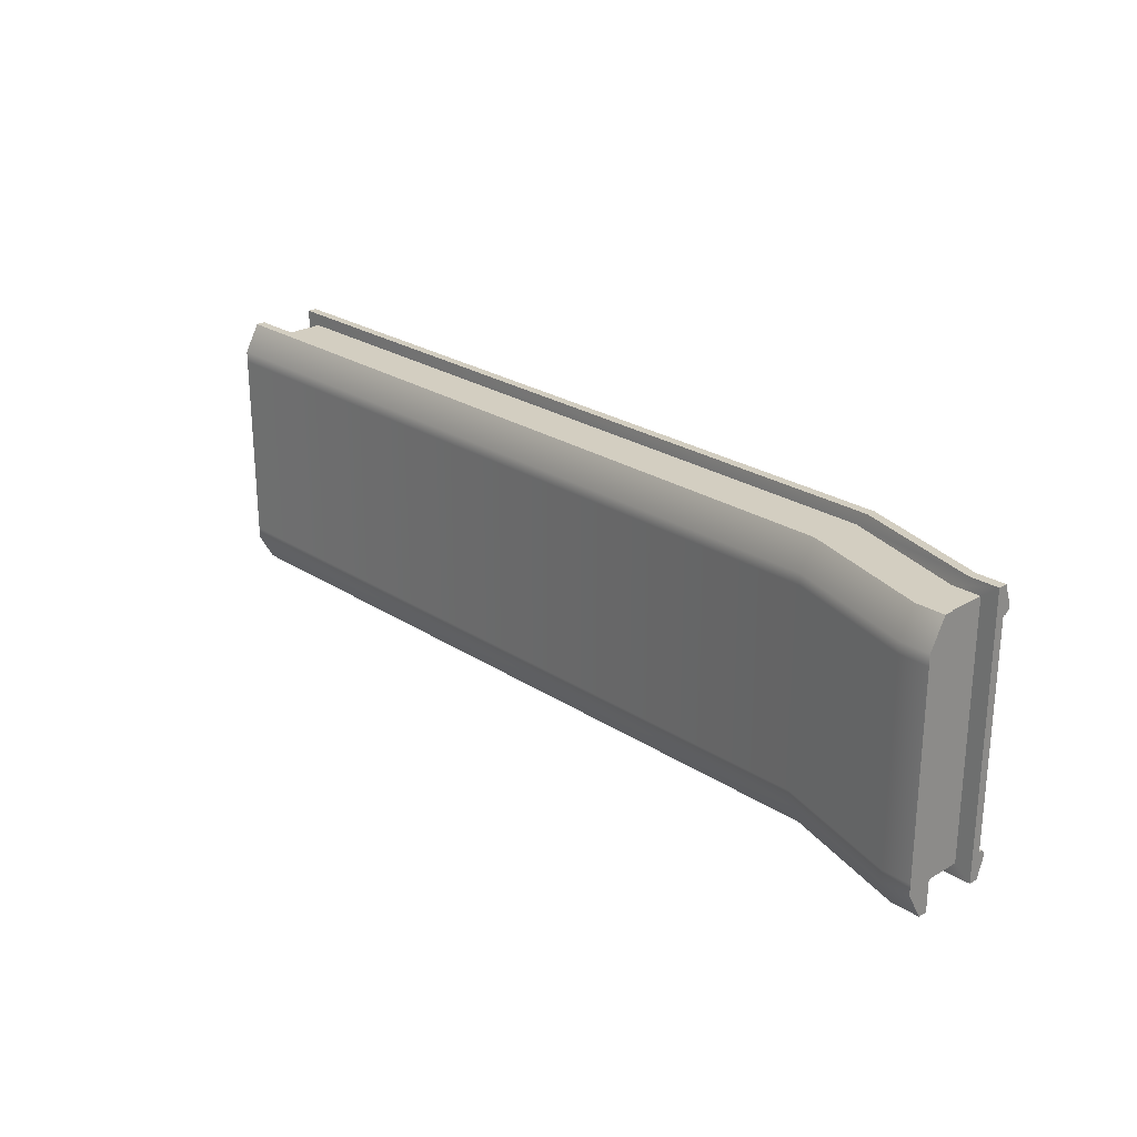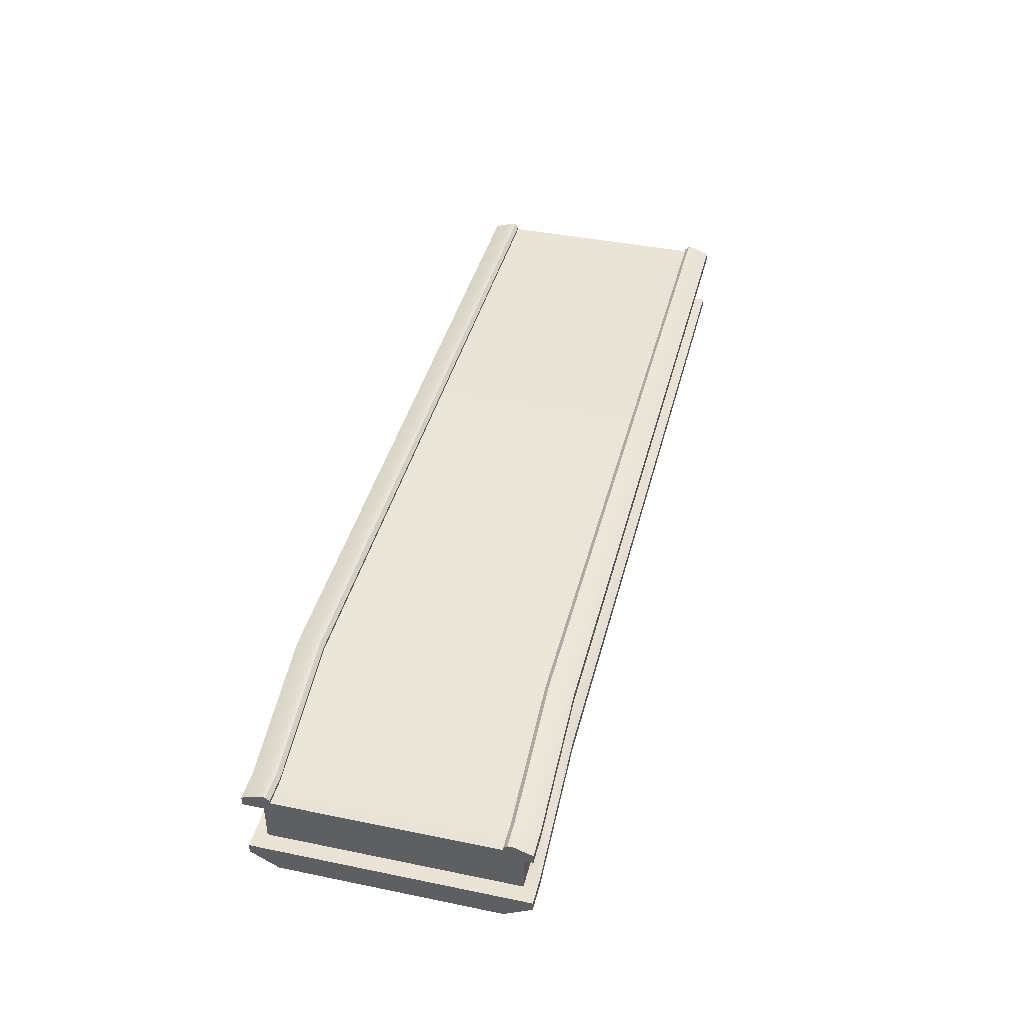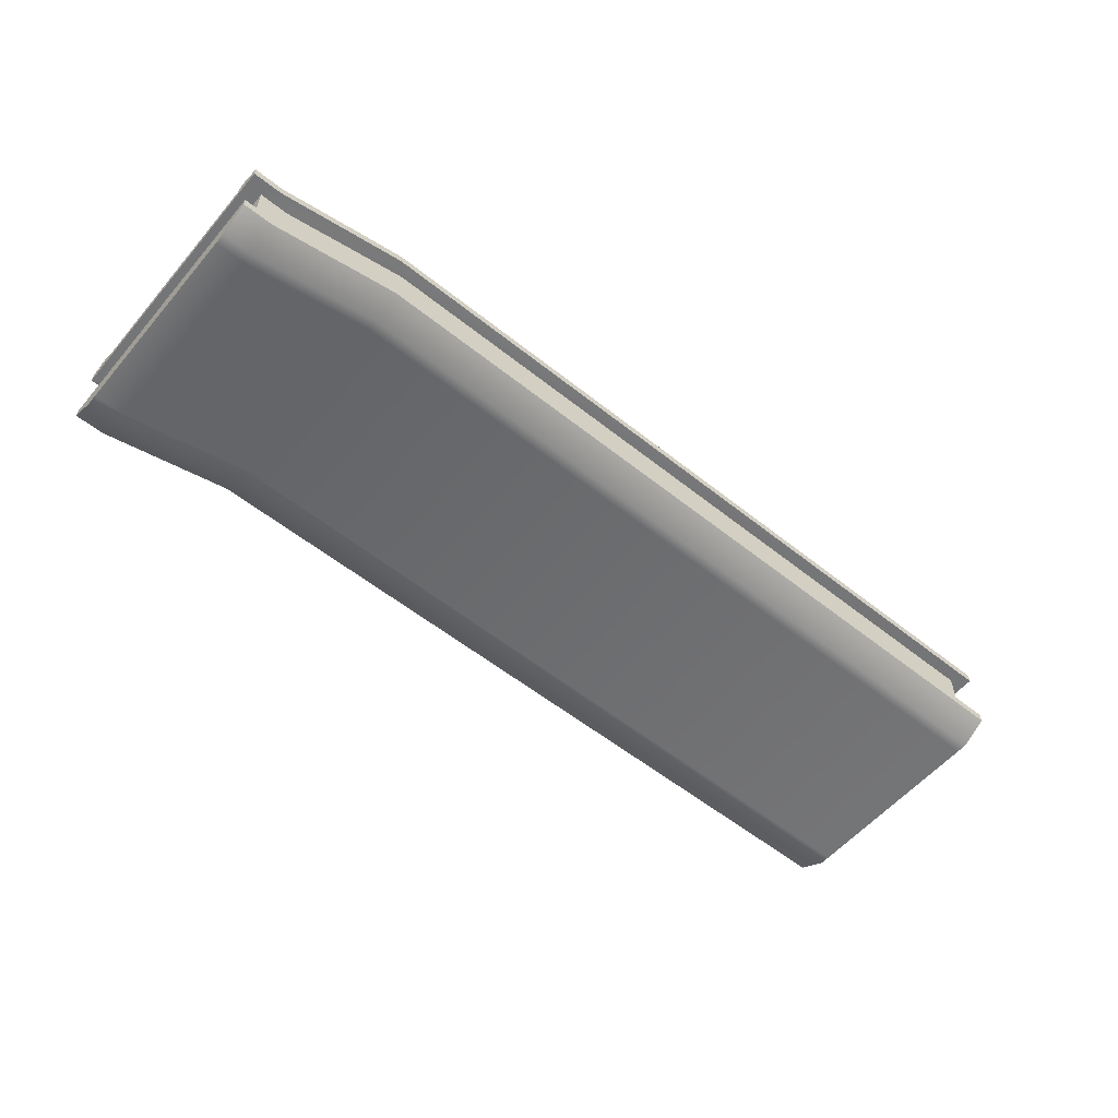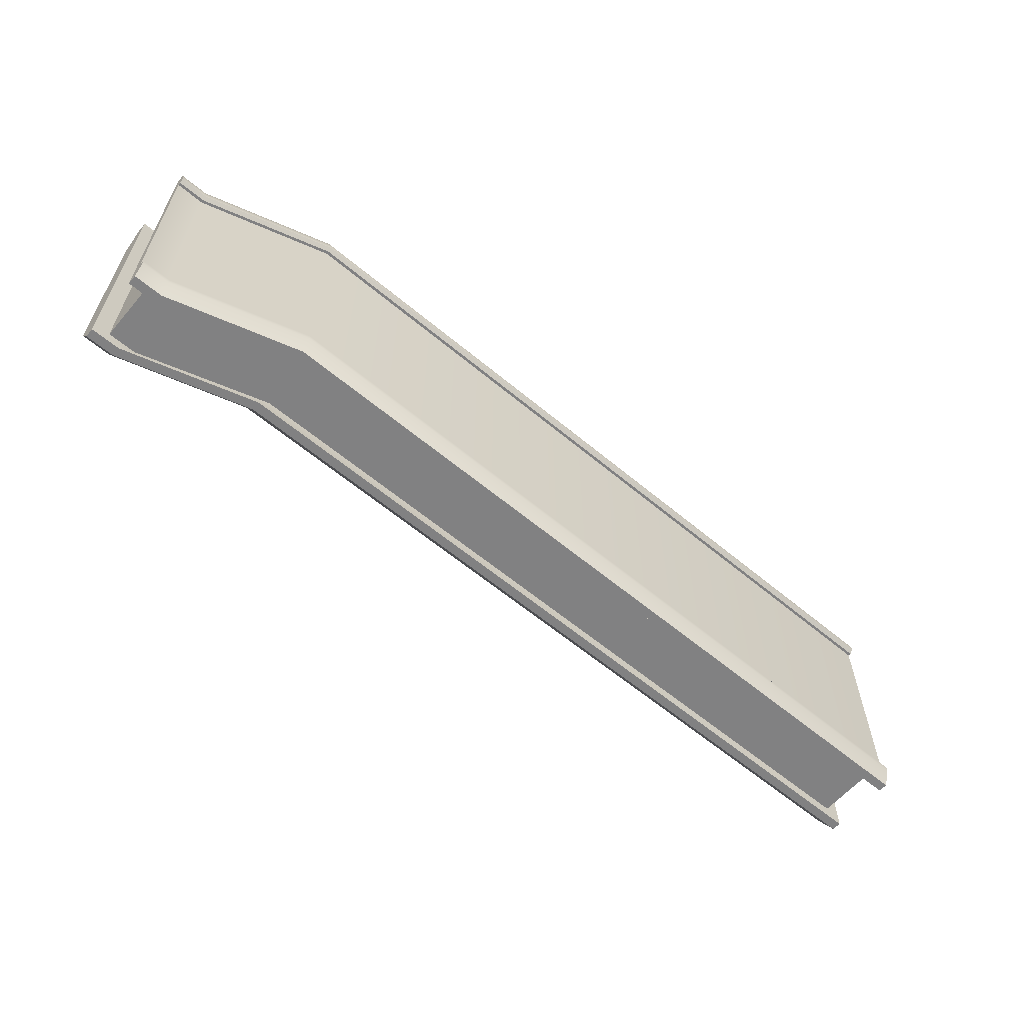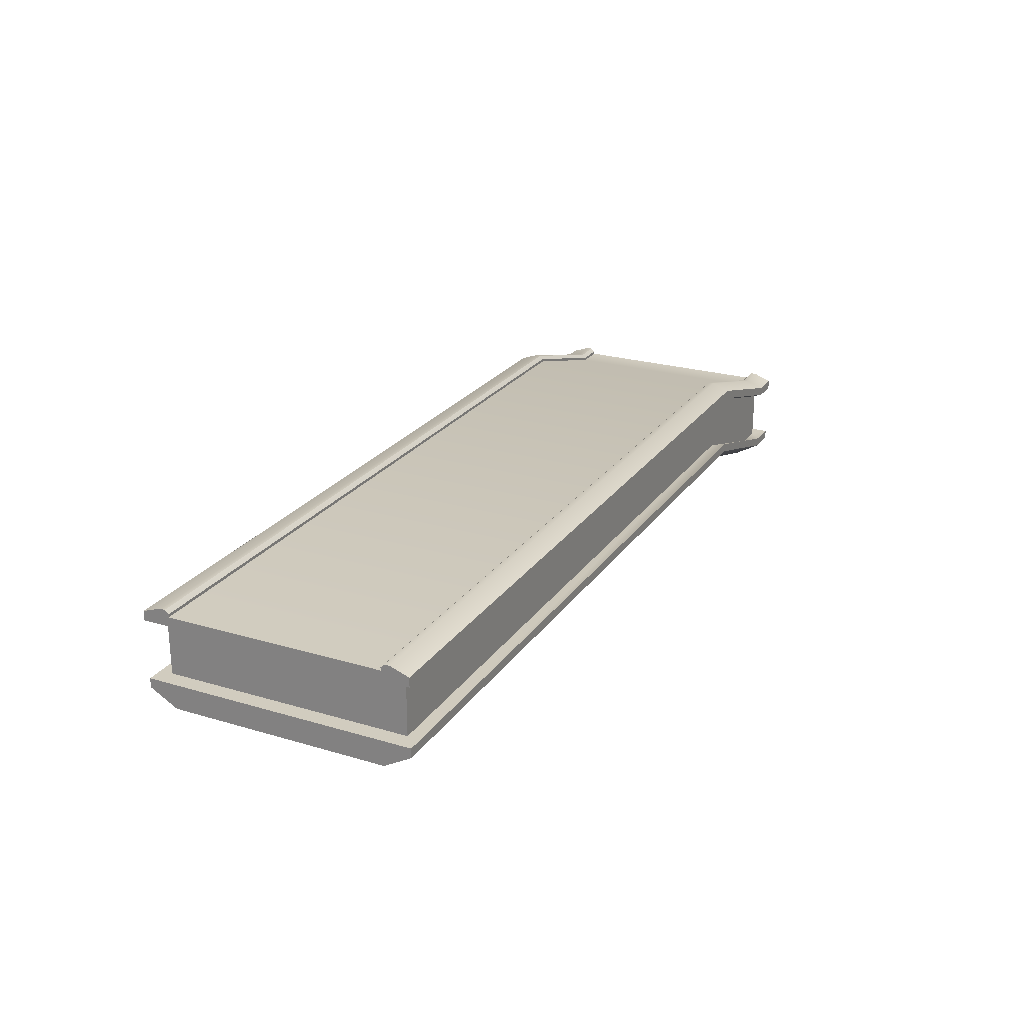
<metadata>
{"format":"obj","ext":"obj","renderer":"f3d","projection":"perspective","resolution":1024,"background":"white","views":[{"elev":24.9,"azim":-133.6,"up":"+Y"},{"elev":41.1,"azim":-76.0,"up":"+Z"},{"elev":-56.4,"azim":-39.8,"up":"+Z"},{"elev":-60.4,"azim":-40.5,"up":"+Y"},{"elev":24.0,"azim":116.3,"up":"+Z"}]}
</metadata>
<code>
g WPBridgeEntry
v -11.25 2.785 0.5
v -12 2.504 0.5
v -12 2.785 0.5
v -11.25 2.504 0.5
v -7.877 2.504 1.5
v -7.877 2.785 1.5
v 11.25 2.504 1.5
v 11.25 2.785 1.5
v 12 2.785 1.5
v 12 2.504 1.5
v 12 -3.49 -0.5
v 12 -2.785 -0.9
v 11.25 -2.785 -0.9
v 11.25 -3.49 -0.5
v -11.25 -3.49 -1.5
v -11.25 -2.785 -1.9
v -12 -2.785 -1.9
v -12 -3.49 -1.5
v 12 -3.49 -0.2609
v 12 -2.785 -0.9
v 12 -3.49 -0.5
v 12 -2.785 -0.2609
v 12 -2.504 -0.9
v 12 -2.504 -0.2609
v 12 2.504 -0.9
v 12 2.504 -0.2609
v 12 2.785 -0.9
v 12 2.785 -0.2609
v 12 3.49 -0.5
v 12 3.49 -0.2609
v -12 -3.49 0.5
v -12 -3.49 0.2609
v -12 -2.785 0.2609
v -12 -2.785 0.5
v -12 -3.02 0.6705
v -12 -2.88 0.6705
v -12 -2.785 0.5755
v -12 -2.504 0.2609
v -12 -2.504 0.5
v -12 2.504 0.5
v -12 2.504 0.2609
v -12 2.785 0.2609
v -12 2.785 0.5
v -12 3.49 0.2609
v -12 3.49 0.5
v -12 2.88 0.6705
v -12 2.785 0.5755
v -12 3.02 0.6705
v 12 2.785 -0.9
v 12 3.49 -0.5
v 11.25 3.49 -0.5
v 11.25 2.785 -0.9
v -11.25 3.49 -1.5
v -12 3.49 -1.261
v -12 3.49 -1.5
v -11.25 3.49 -1.261
v -7.877 3.49 -0.2609
v -7.877 3.49 -0.5
v 11.25 3.49 -0.2609
v 11.25 3.49 -0.5
v 12 3.49 -0.5
v 12 3.49 -0.2609
v 11.25 -2.785 -0.9
v 12 -2.785 -0.9
v 12 -2.504 -0.9
v 11.25 -2.504 -0.9
v 11.25 2.504 -0.9
v 12 2.504 -0.9
v 12 2.785 -0.9
v 11.25 2.785 -0.9
v 12 -2.88 1.671
v 12 -2.785 1.575
v 12 -2.785 1.5
v 12 -3.02 1.671
v 12 -3.49 1.5
v 12 -2.785 1.261
v 12 -3.49 1.261
v 12 -2.504 1.261
v 12 -2.504 1.5
v 12 2.504 1.261
v 12 2.504 1.5
v 12 2.785 1.261
v 12 2.785 1.5
v 12 3.49 1.261
v 12 3.49 1.5
v 12 2.785 1.575
v 12 2.88 1.671
v 12 3.02 1.671
v -7.877 2.785 -0.9
v 11.25 2.785 -0.9
v 11.25 3.49 -0.5
v -7.877 3.49 -0.5
v -11.25 2.785 -1.9
v -11.25 3.49 -1.5
v -7.877 -3.49 -0.5
v 11.25 -3.49 -0.5
v 11.25 -2.785 -0.9
v -7.877 -2.785 -0.9
v -11.25 -3.49 -1.5
v -11.25 -2.785 -1.9
v -11.25 -2.88 0.6705
v -12 -3.02 0.6705
v -12 -2.88 0.6705
v -11.25 -3.02 0.6705
v -7.877 -3.02 1.671
v -7.877 -2.88 1.671
v 11.25 -3.02 1.671
v 11.25 -2.88 1.671
v 12 -2.88 1.671
v 12 -3.02 1.671
v -7.877 2.785 -0.9
v -11.25 2.785 -1.9
v -11.25 2.504 -1.9
v -7.877 2.504 -0.9
v 11.25 2.785 -0.9
v 11.25 2.504 -0.9
v 11.25 -2.504 -0.9
v -7.877 -2.504 -0.9
v -11.25 -2.504 -1.9
v -11.25 -2.785 -1.9
v -7.877 -2.785 -0.9
v 11.25 -2.785 -0.9
v -11.25 2.785 -1.9
v -11.25 3.49 -1.5
v -12 3.49 -1.5
v -12 2.785 -1.9
v 11.25 -3.49 1.5
v 12 -3.49 1.5
v 12 -3.49 1.261
v 11.25 -3.49 1.261
v -7.877 -3.49 1.5
v -7.877 -3.49 1.261
v -11.25 -3.49 0.5
v -11.25 -3.49 0.2609
v -12 -3.49 0.5
v -12 -3.49 0.2609
v -11.25 -2.504 0.5
v -12 -2.785 0.5
v -12 -2.504 0.5
v -11.25 -2.785 0.5
v -7.877 -2.785 1.5
v -7.877 -2.504 1.5
v 11.25 -2.785 1.5
v 11.25 -2.504 1.5
v 12 -2.504 1.5
v 12 -2.785 1.5
v -11.59 2.525 0.2609
v -11.59 3.165 -1.261
v -11.59 3.165 0.2609
v -11.59 2.525 -1.261
v -11.59 2.296 0.2609
v -11.59 2.296 -1.261
v -11.59 -2.296 -1.261
v -11.59 -2.296 0.2609
v -11.59 -2.525 0.2609
v -11.59 -2.525 -1.261
v -11.59 -3.165 0.2609
v -11.59 -3.165 -1.261
v -12 -3.49 -1.261
v -12 -3.49 -1.5
v -12 -2.785 -1.9
v -12 -2.785 -1.261
v -12 -2.504 -1.9
v -12 -2.504 -1.261
v -12 2.504 -1.261
v -12 2.504 -1.9
v -12 2.785 -1.9
v -12 2.785 -1.261
v -12 3.49 -1.5
v -12 3.49 -1.261
v -11.25 3.49 0.2609
v -12 3.49 0.5
v -12 3.49 0.2609
v -11.25 3.49 0.5
v -7.877 3.49 1.5
v -7.877 3.49 1.261
v 11.25 3.49 1.5
v 11.25 3.49 1.261
v 12 3.49 1.261
v 12 3.49 1.5
v 11.25 -3.49 -0.2609
v 12 -3.49 -0.2609
v 12 -3.49 -0.5
v 11.25 -3.49 -0.5
v -7.877 -3.49 -0.2609
v -7.877 -3.49 -0.5
v -11.25 -3.49 -1.261
v -11.25 -3.49 -1.5
v -12 -3.49 -1.261
v -12 -3.49 -1.5
v -12 -3.49 0.2609
v -11.59 -3.165 0.2609
v -11.59 -2.525 0.2609
v -12 -2.785 0.2609
v -11.59 -2.296 0.2609
v -12 -2.504 0.2609
v -12 2.504 0.2609
v -11.59 2.296 0.2609
v -11.59 2.525 0.2609
v -12 2.785 0.2609
v -11.59 3.165 0.2609
v -12 3.49 0.2609
v -10.86 3.165 0.2609
v -11.25 3.49 0.2609
v -7.605 3.165 1.261
v -7.877 3.49 1.261
v 10.86 3.165 1.261
v 11.25 3.49 1.261
v 11.59 3.165 1.261
v 12 3.49 1.261
v 11.59 2.525 1.261
v 12 2.785 1.261
v 11.59 2.296 1.261
v 12 2.504 1.261
v 12 -2.504 1.261
v 11.59 -2.296 1.261
v 11.59 -2.525 1.261
v 12 -2.785 1.261
v 11.59 -3.165 1.261
v 12 -3.49 1.261
v 10.86 -3.165 1.261
v 11.25 -3.49 1.261
v -7.605 -3.165 1.261
v -7.877 -3.49 1.261
v -10.86 -3.165 0.2609
v -11.25 -3.49 0.2609
v -11.59 -3.165 0.2609
v -12 -3.49 0.2609
v 11.59 3.165 1.261
v 11.59 3.165 -0.2609
v 11.59 2.525 -0.2609
v 11.59 2.525 1.261
v 11.59 2.296 -0.2609
v 11.59 2.296 1.261
v 11.59 -2.296 1.261
v 11.59 -2.296 -0.2609
v 11.59 -2.525 -0.2609
v 11.59 -2.525 1.261
v 11.59 -3.165 -0.2609
v 11.59 -3.165 1.261
v 10.86 -3.165 -0.2609
v 11.59 -3.165 1.261
v 11.59 -3.165 -0.2609
v 10.86 -3.165 1.261
v -7.605 -3.165 -0.2609
v -7.605 -3.165 1.261
v -10.86 -3.165 -1.261
v -10.86 -3.165 0.2609
v -11.59 -3.165 -1.261
v -11.59 -3.165 0.2609
v 10.86 3.165 1.261
v 11.59 3.165 -0.2609
v 11.59 3.165 1.261
v 10.86 3.165 -0.2609
v -7.605 3.165 1.261
v -7.605 3.165 -0.2609
v -10.86 3.165 0.2609
v -10.86 3.165 -1.261
v -11.59 3.165 0.2609
v -11.59 3.165 -1.261
v -12 -2.785 -1.261
v -11.59 -3.165 -1.261
v -12 -3.49 -1.261
v -11.59 -2.525 -1.261
v -12 -2.504 -1.261
v -11.59 -2.296 -1.261
v -11.59 2.296 -1.261
v -12 2.504 -1.261
v -12 2.785 -1.261
v -11.59 2.525 -1.261
v -12 3.49 -1.261
v -11.59 3.165 -1.261
v -11.25 3.49 -1.261
v -10.86 3.165 -1.261
v -7.877 3.49 -0.2609
v -7.605 3.165 -0.2609
v 11.25 3.49 -0.2609
v 10.86 3.165 -0.2609
v 12 3.49 -0.2609
v 11.59 3.165 -0.2609
v 12 2.785 -0.2609
v 11.59 2.525 -0.2609
v 12 2.504 -0.2609
v 11.59 2.296 -0.2609
v 11.59 -2.296 -0.2609
v 12 -2.504 -0.2609
v 12 -2.785 -0.2609
v 11.59 -2.525 -0.2609
v 12 -3.49 -0.2609
v 11.59 -3.165 -0.2609
v 11.25 -3.49 -0.2609
v 10.86 -3.165 -0.2609
v -7.877 -3.49 -0.2609
v -7.605 -3.165 -0.2609
v -11.25 -3.49 -1.261
v -10.86 -3.165 -1.261
v -12 -3.49 -1.261
v -11.59 -3.165 -1.261
v 12 -2.785 1.5
v 12 -2.785 1.575
v 11.25 -2.785 1.575
v 11.25 -2.785 1.5
v -7.877 -2.785 1.575
v -7.877 -2.785 1.5
v -11.25 -2.785 0.5755
v -11.25 -2.785 0.5
v -12 -2.785 0.5755
v -12 -2.785 0.5
v -12 2.785 0.5
v -12 2.785 0.5755
v -11.25 2.785 0.5755
v -11.25 2.785 0.5
v -7.877 2.785 1.575
v -7.877 2.785 1.5
v 11.25 2.785 1.575
v 11.25 2.785 1.5
v 12 2.785 1.575
v 12 2.785 1.5
v -12 3.02 0.6705
v -11.25 2.88 0.6705
v -12 2.88 0.6705
v -11.25 3.02 0.6705
v -7.877 2.88 1.671
v -7.877 3.02 1.671
v 11.25 2.88 1.671
v 11.25 3.02 1.671
v 12 2.88 1.671
v 12 3.02 1.671
v -12 2.504 -1.9
v -11.25 2.785 -1.9
v -12 2.785 -1.9
v -11.25 2.504 -1.9
v -11.25 -2.504 -1.9
v -12 -2.504 -1.9
v -12 -2.785 -1.9
v -11.25 -2.785 -1.9
v 11.25 -2.504 1.5
v 12 2.504 1.5
v 12 -2.504 1.5
v 11.25 2.504 1.5
v -7.877 -2.504 1.5
v -7.877 2.504 1.5
v -11.25 -2.504 0.5
v -11.25 2.504 0.5
v -12 -2.504 0.5
v -12 2.504 0.5
v -11.25 2.88 0.6705
v -12 2.785 0.5755
v -12 2.88 0.6705
v -11.25 2.785 0.5755
v -7.877 2.88 1.671
v -7.877 2.785 1.575
v 11.25 2.88 1.671
v 11.25 2.785 1.575
v 12 2.88 1.671
v 12 2.785 1.575
v -12 -2.88 0.6705
v -12 -2.785 0.5755
v -11.25 -2.785 0.5755
v -11.25 -2.88 0.6705
v -7.877 -2.785 1.575
v -7.877 -2.88 1.671
v 11.25 -2.785 1.575
v 11.25 -2.88 1.671
v 12 -2.785 1.575
v 12 -2.88 1.671
v 11.25 3.02 1.671
v 12 3.49 1.5
v 12 3.02 1.671
v 11.25 3.49 1.5
v -7.877 3.02 1.671
v -7.877 3.49 1.5
v -11.25 3.02 0.6705
v -11.25 3.49 0.5
v -12 3.02 0.6705
v -12 3.49 0.5
v 12 -3.02 1.671
v 12 -3.49 1.5
v 11.25 -3.49 1.5
v 11.25 -3.02 1.671
v -7.877 -3.49 1.5
v -7.877 -3.02 1.671
v -11.25 -3.49 0.5
v -11.25 -3.02 0.6705
v -12 -3.49 0.5
v -12 -3.02 0.6705
g WPBridgeEntry_0
f 3 2 1
f 2 4 1
f 4 5 1
f 5 6 1
f 5 7 6
f 7 8 6
f 8 7 9
f 7 10 9
f 13 12 11
f 14 13 11
f 17 16 15
f 18 17 15
f 21 20 19
f 20 22 19
f 20 23 22
f 23 24 22
f 24 23 25
f 26 24 25
f 25 27 26
f 27 28 26
f 28 27 29
f 30 28 29
f 33 32 31
f 34 33 31
f 34 31 35
f 35 36 34
f 36 37 34
f 38 33 34
f 39 38 34
f 38 39 40
f 41 38 40
f 42 41 40
f 43 42 40
f 42 43 44
f 43 45 44
f 46 45 43
f 43 47 46
f 46 48 45
f 51 50 49
f 52 51 49
f 55 54 53
f 54 56 53
f 56 57 53
f 57 58 53
f 57 59 58
f 59 60 58
f 60 59 61
f 59 62 61
f 65 64 63
f 66 65 63
f 65 66 67
f 68 65 67
f 69 68 67
f 70 69 67
f 73 72 71
f 73 71 74
f 74 75 73
f 76 73 75
f 77 76 75
f 76 78 73
f 78 79 73
f 79 78 80
f 81 79 80
f 80 82 81
f 82 83 81
f 83 82 84
f 85 83 84
f 86 83 85
f 85 87 86
f 85 88 87
f 91 90 89
f 92 91 89
f 92 89 93
f 94 92 93
f 97 96 95
f 98 97 95
f 98 95 99
f 100 98 99
f 103 102 101
f 102 104 101
f 104 105 101
f 105 106 101
f 105 107 106
f 107 108 106
f 108 107 109
f 107 110 109
f 113 112 111
f 114 113 111
f 114 111 115
f 116 114 115
f 114 116 117
f 113 114 118
f 118 114 117
f 119 113 118
f 120 119 118
f 121 120 118
f 121 118 117
f 122 121 117
f 125 124 123
f 126 125 123
f 129 128 127
f 130 129 127
f 127 131 130
f 131 132 130
f 131 133 132
f 133 134 132
f 134 133 135
f 136 134 135
f 139 138 137
f 138 140 137
f 140 141 137
f 141 142 137
f 141 143 142
f 143 144 142
f 144 143 145
f 143 146 145
f 149 148 147
f 148 150 147
f 151 147 150
f 152 151 150
f 151 152 153
f 154 151 153
f 155 154 153
f 156 155 153
f 157 155 156
f 158 157 156
f 161 160 159
f 162 161 159
f 163 161 162
f 164 163 162
f 163 164 165
f 166 163 165
f 167 166 165
f 168 167 165
f 167 168 169
f 168 170 169
f 173 172 171
f 172 174 171
f 174 175 171
f 175 176 171
f 175 177 176
f 177 178 176
f 178 177 179
f 177 180 179
f 183 182 181
f 184 183 181
f 181 185 184
f 185 186 184
f 185 187 186
f 187 188 186
f 188 187 189
f 190 188 189
f 193 192 191
f 194 193 191
f 195 193 194
f 196 195 194
f 195 196 197
f 198 195 197
f 199 198 197
f 200 199 197
f 201 199 200
f 202 201 200
f 203 201 202
f 204 203 202
f 205 203 204
f 206 205 204
f 207 205 206
f 208 207 206
f 209 207 208
f 210 209 208
f 211 209 210
f 212 211 210
f 213 211 212
f 214 213 212
f 213 214 215
f 216 213 215
f 217 216 215
f 218 217 215
f 219 217 218
f 220 219 218
f 221 219 220
f 222 221 220
f 223 221 222
f 224 223 222
f 225 223 224
f 226 225 224
f 227 225 226
f 228 227 226
f 231 230 229
f 232 231 229
f 231 232 233
f 232 234 233
f 234 235 233
f 235 236 233
f 236 235 237
f 235 238 237
f 237 238 239
f 238 240 239
f 243 242 241
f 242 244 241
f 245 241 244
f 246 245 244
f 247 245 246
f 248 247 246
f 247 248 249
f 248 250 249
f 253 252 251
f 252 254 251
f 251 254 255
f 254 256 255
f 255 256 257
f 256 258 257
f 257 258 259
f 258 260 259
f 263 262 261
f 262 264 261
f 261 264 265
f 264 266 265
f 266 267 265
f 267 268 265
f 268 267 269
f 267 270 269
f 269 270 271
f 270 272 271
f 271 272 273
f 272 274 273
f 273 274 275
f 274 276 275
f 275 276 277
f 276 278 277
f 277 278 279
f 278 280 279
f 279 280 281
f 280 282 281
f 281 282 283
f 282 284 283
f 284 285 283
f 285 286 283
f 286 285 287
f 285 288 287
f 287 288 289
f 288 290 289
f 289 290 291
f 290 292 291
f 291 292 293
f 292 294 293
f 293 294 295
f 294 296 295
f 295 296 297
f 296 298 297
f 301 300 299
f 302 301 299
f 303 301 302
f 304 303 302
f 305 303 304
f 306 305 304
f 307 305 306
f 308 307 306
f 311 310 309
f 312 311 309
f 313 311 312
f 314 313 312
f 315 313 314
f 316 315 314
f 317 315 316
f 318 317 316
f 321 320 319
f 320 322 319
f 322 320 323
f 324 322 323
f 324 323 325
f 326 324 325
f 325 327 326
f 327 328 326
f 331 330 329
f 330 332 329
f 332 333 329
f 333 334 329
f 334 333 335
f 333 336 335
f 339 338 337
f 338 340 337
f 337 340 341
f 340 342 341
f 341 342 343
f 342 344 343
f 343 344 345
f 344 346 345
f 349 348 347
f 348 350 347
f 347 350 351
f 350 352 351
f 351 352 353
f 352 354 353
f 355 353 354
f 356 355 354
f 359 358 357
f 360 359 357
f 359 360 361
f 360 362 361
f 361 362 363
f 362 364 363
f 365 363 364
f 366 365 364
f 369 368 367
f 368 370 367
f 367 370 371
f 370 372 371
f 371 372 373
f 372 374 373
f 373 374 375
f 374 376 375
f 379 378 377
f 380 379 377
f 379 380 381
f 380 382 381
f 381 382 383
f 382 384 383
f 385 383 384
f 386 385 384

</code>
